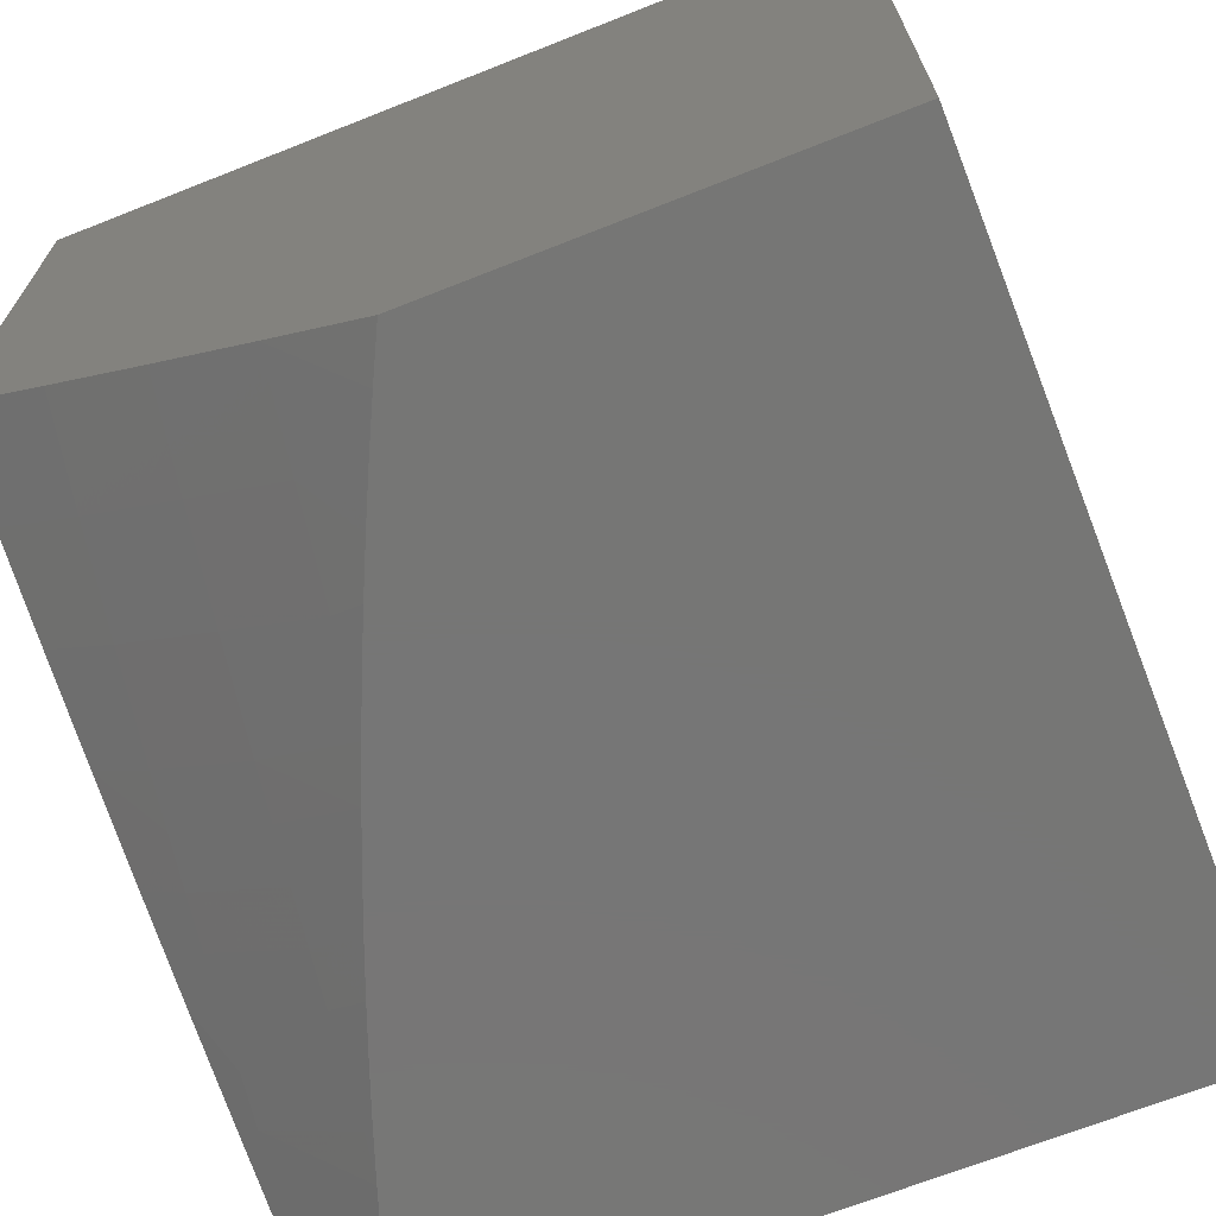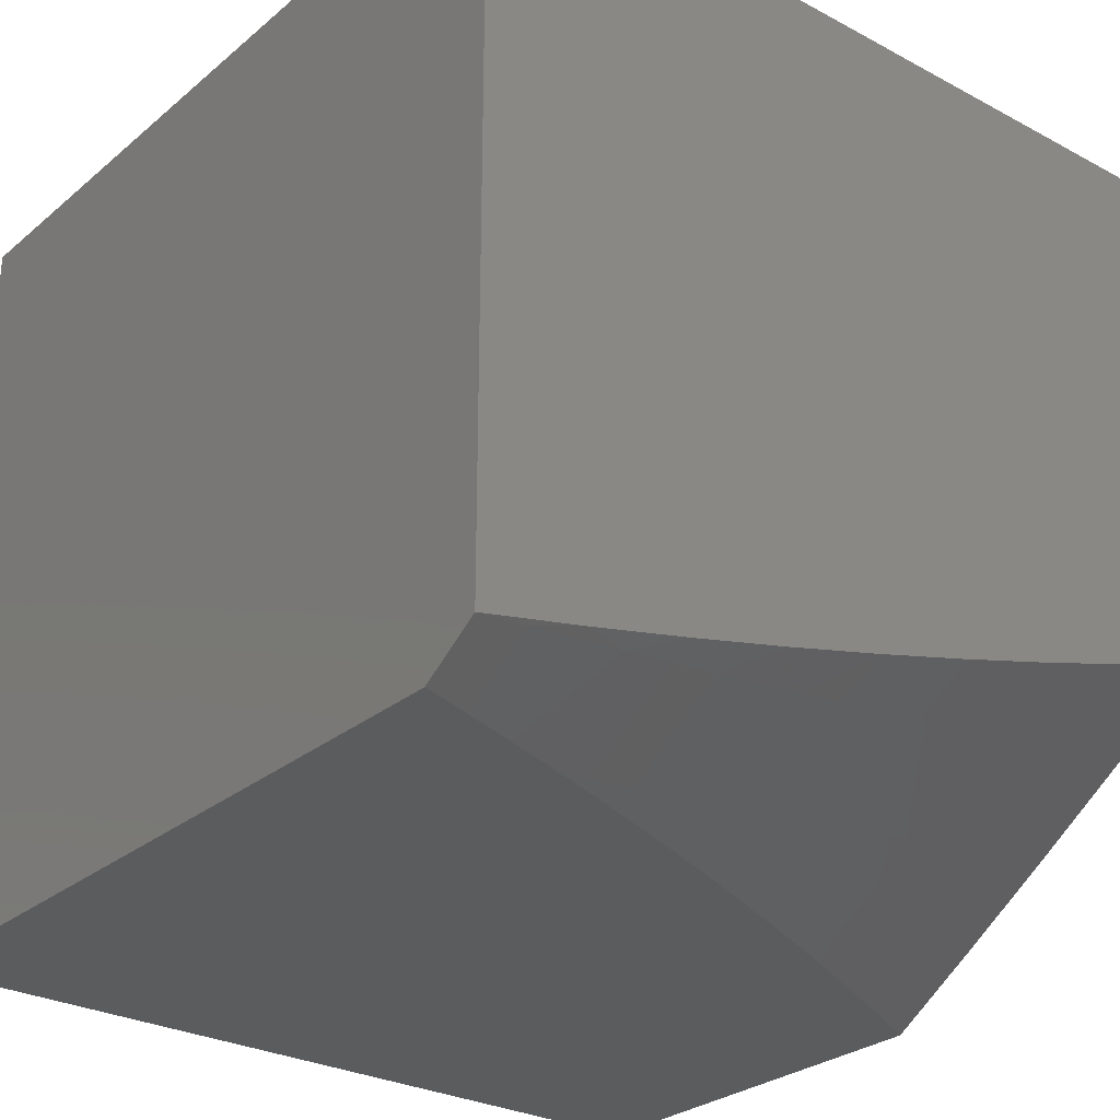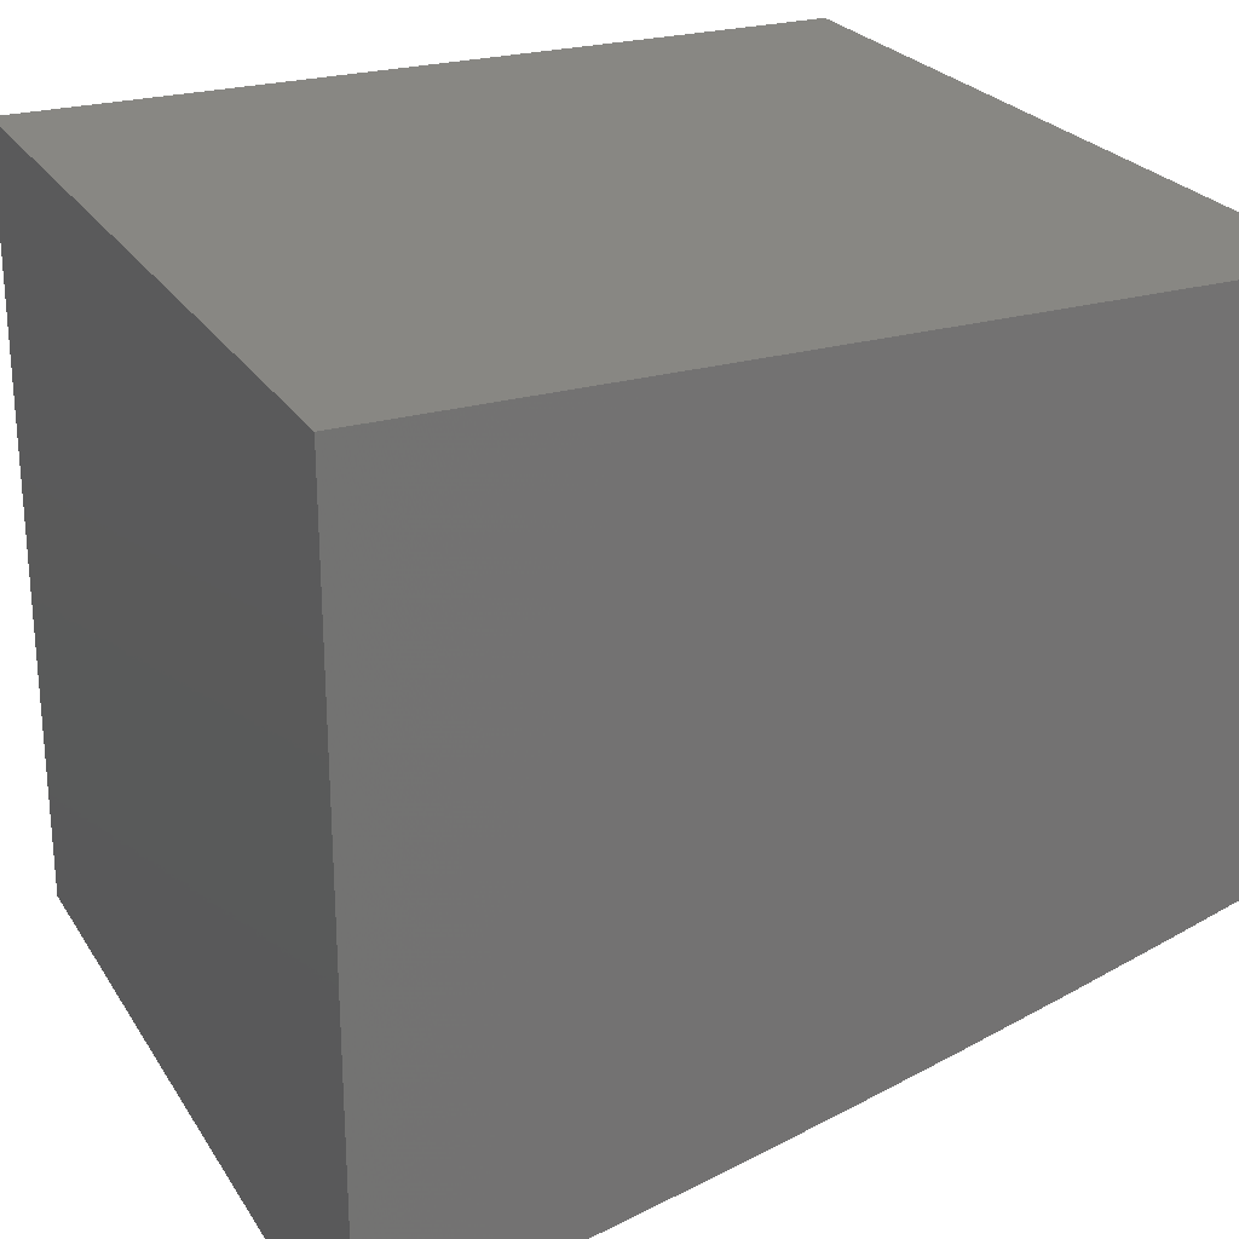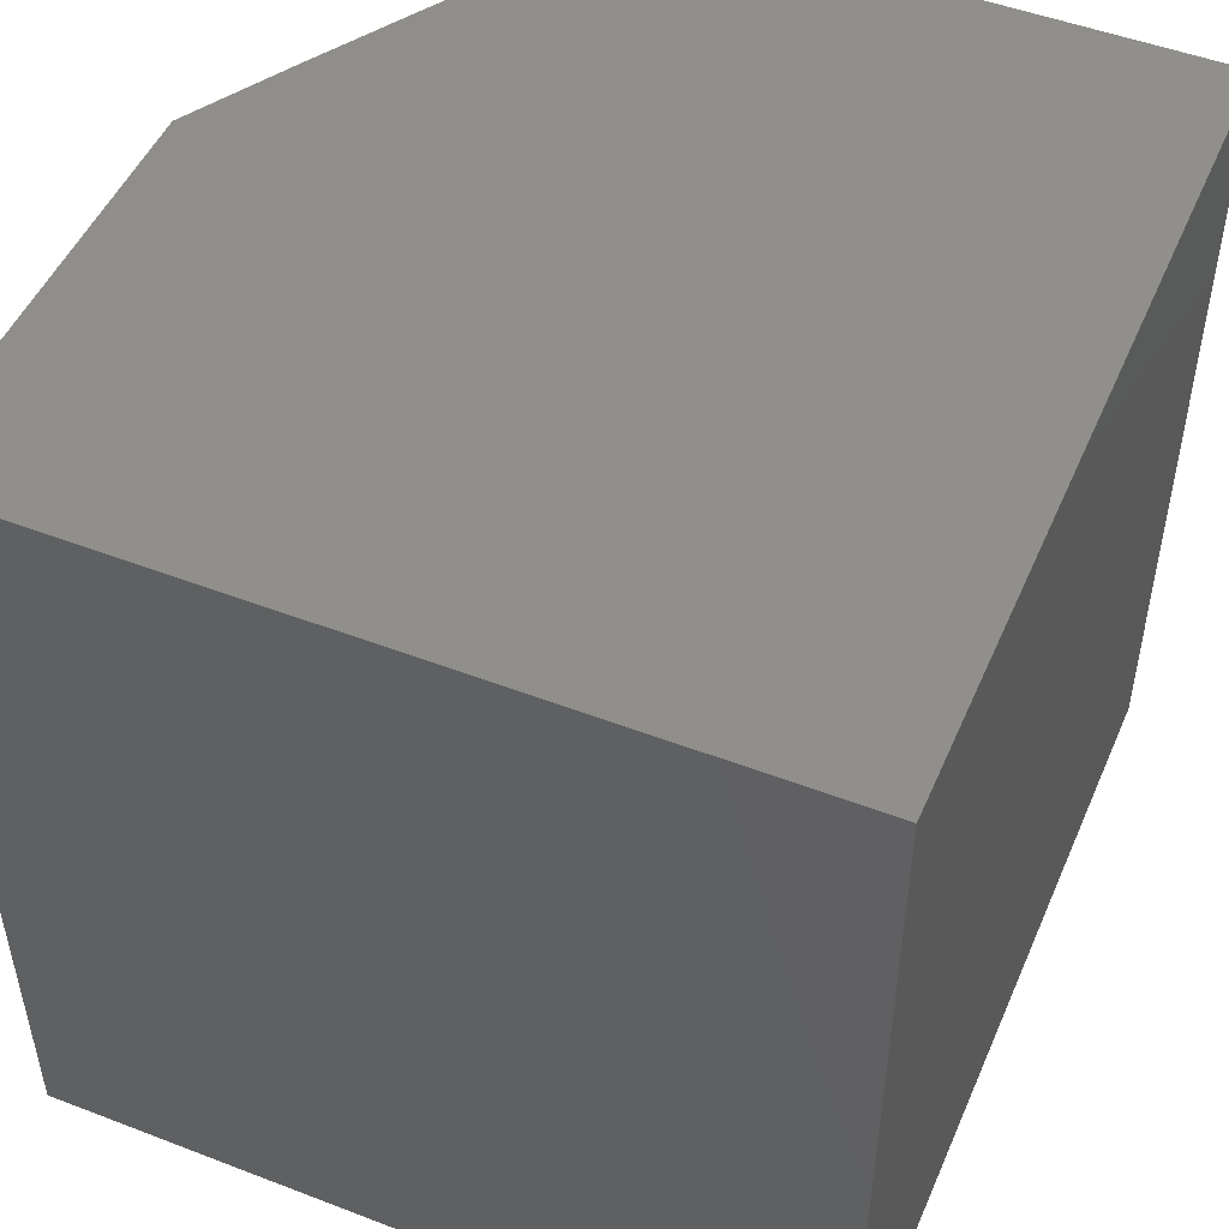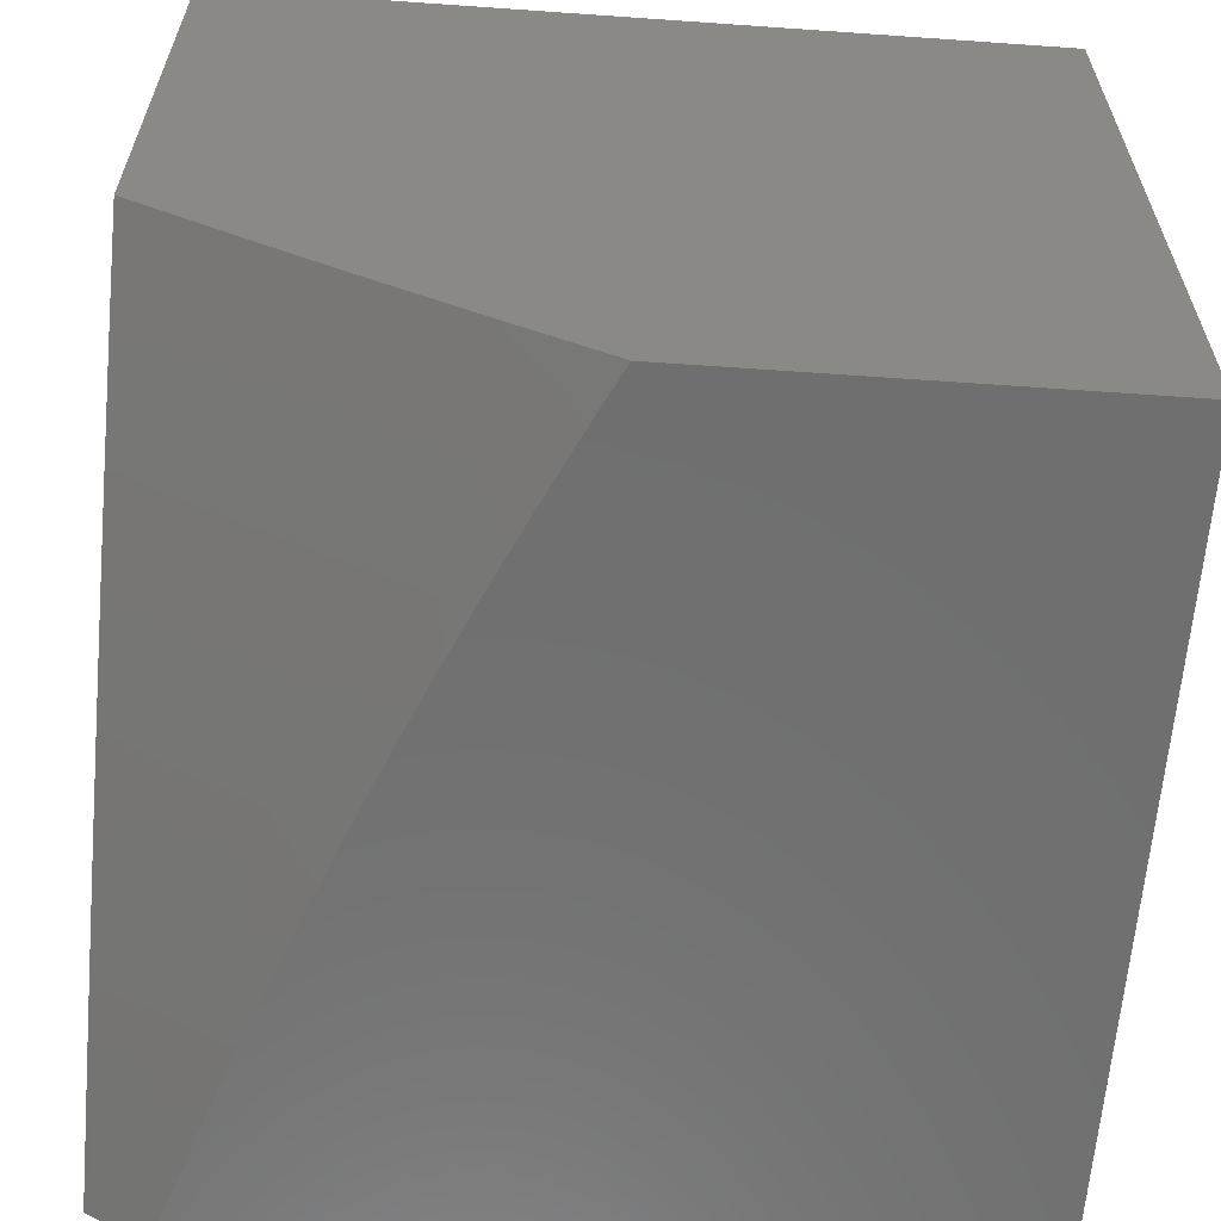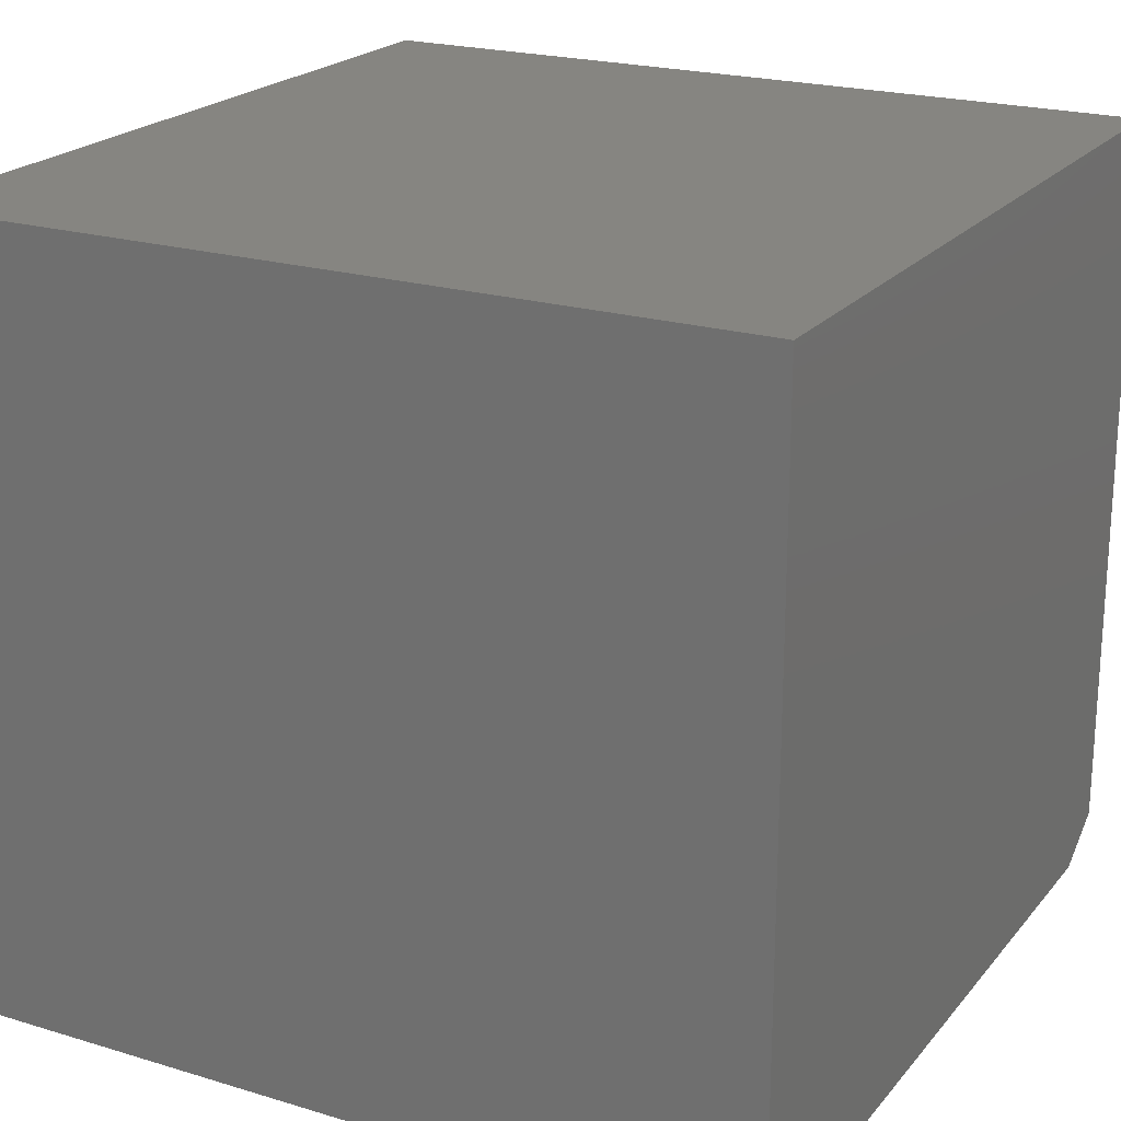
<metadata>
{"format":"stl","ext":"stl","renderer":"f3d","projection":"perspective","resolution":1024,"background":"white","views":[{"elev":-68.7,"azim":21.6,"up":"+Y"},{"elev":-28.1,"azim":-129.0,"up":"+Y"},{"elev":24.9,"azim":-115.0,"up":"+Y"},{"elev":49.5,"azim":113.0,"up":"+Z"},{"elev":-61.4,"azim":-4.1,"up":"+Y"},{"elev":21.4,"azim":118.2,"up":"+Y"}]}
</metadata>
<code>
# stl→obj: 58 verts, 112 faces
v -5.518 -8.945 3
v -5.64 -8.872 3
v -5.548 -8.945 2.939
v -5.657 -8.899 2.875
v -5.578 -8.945 2.879
v -5.608 -8.945 2.818
v -5.673 -8.925 2.75
v -5.636 -8.945 2.756
v -5.664 -8.945 2.695
v -5.691 -8.945 2.633
v -5.795 -8.849 2.75
v -5.811 -8.874 2.624
v -5.932 -8.797 2.624
v -5.939 -8.808 2.562
v -6 -8.751 2.628
v -6 -8.784 2.503
v -5.778 -8.824 2.875
v -5.761 -8.797 3
v -5.899 -8.748 2.875
v -5.881 -8.721 3
v -6 -8.681 2.877
v -6 -8.643 3
v -6 -8.717 2.753
v -5.916 -8.773 2.75
v -6 -8.815 2.378
v -5.954 -8.831 2.437
v -5.947 -8.82 2.499
v -5.818 -8.885 2.562
v -5.718 -8.945 2.57
v -6 -8.845 2.252
v -5.968 -8.852 2.312
v -5.961 -8.841 2.374
v -5.833 -8.908 2.437
v -5.826 -8.897 2.499
v -5.769 -8.945 2.445
v -5.744 -8.945 2.508
v -6 -8.873 2.126
v -5.982 -8.872 2.187
v -5.975 -8.862 2.249
v -5.847 -8.929 2.312
v -5.84 -8.918 2.374
v -5.818 -8.945 2.319
v -5.794 -8.945 2.382
v -6 -8.899 2
v -5.994 -8.89 2.062
v -5.988 -8.881 2.125
v -5.886 -8.945 2.128
v -5.864 -8.945 2.192
v -5.928 -8.945 2
v -5.908 -8.945 2.064
v -5.841 -8.945 2.256
v -5.853 -8.939 2.249
v -5 -8.945 3
v -5 -8.945 2
v -5 -8 3
v -5 -8 2
v -6 -8 2
v -6 -8 3
f 1 2 3
f 3 2 4
f 3 4 5
f 5 4 6
f 6 4 7
f 6 7 8
f 8 7 9
f 9 7 10
f 10 7 11
f 10 11 12
f 12 11 13
f 12 13 14
f 14 13 15
f 14 15 16
f 4 2 17
f 17 2 18
f 17 18 19
f 19 18 20
f 19 20 21
f 21 20 22
f 21 23 19
f 19 23 24
f 19 24 17
f 17 24 11
f 17 11 4
f 4 11 7
f 23 15 24
f 24 15 13
f 24 13 11
f 25 26 16
f 16 26 27
f 16 27 14
f 14 27 28
f 14 28 12
f 12 28 29
f 12 29 10
f 30 31 25
f 25 31 32
f 25 32 26
f 26 32 33
f 26 33 34
f 34 33 35
f 34 35 36
f 37 38 30
f 30 38 39
f 30 39 31
f 31 39 40
f 31 40 41
f 41 40 42
f 41 42 43
f 44 45 37
f 37 45 46
f 37 46 38
f 38 46 47
f 38 47 48
f 44 49 45
f 45 49 50
f 45 50 46
f 46 50 47
f 51 52 48
f 48 52 39
f 48 39 38
f 52 51 40
f 40 51 42
f 41 43 33
f 33 43 35
f 34 36 28
f 28 36 29
f 26 34 27
f 27 34 28
f 31 41 32
f 32 41 33
f 39 52 40
f 1 3 53
f 53 3 5
f 53 5 6
f 6 8 53
f 53 8 54
f 54 8 9
f 54 9 10
f 10 29 54
f 54 29 36
f 54 36 35
f 35 43 54
f 54 43 42
f 54 42 51
f 51 48 54
f 54 48 47
f 54 47 50
f 50 49 54
f 53 54 55
f 55 54 56
f 54 49 56
f 56 49 57
f 57 49 44
f 53 55 1
f 1 55 2
f 2 55 18
f 18 55 20
f 20 55 58
f 20 58 22
f 44 37 57
f 57 37 30
f 57 30 25
f 25 16 57
f 57 16 15
f 57 15 58
f 58 15 23
f 58 23 21
f 21 22 58
f 55 56 58
f 58 56 57

</code>
